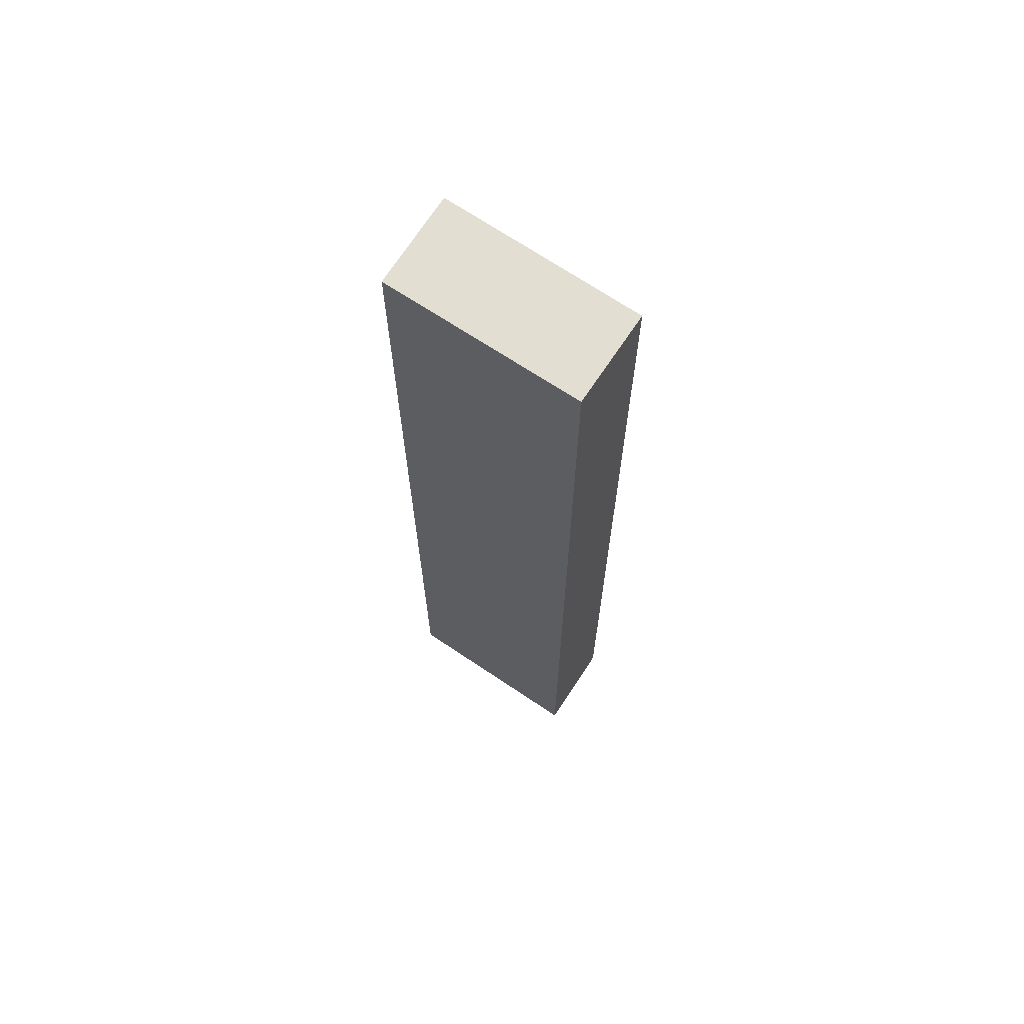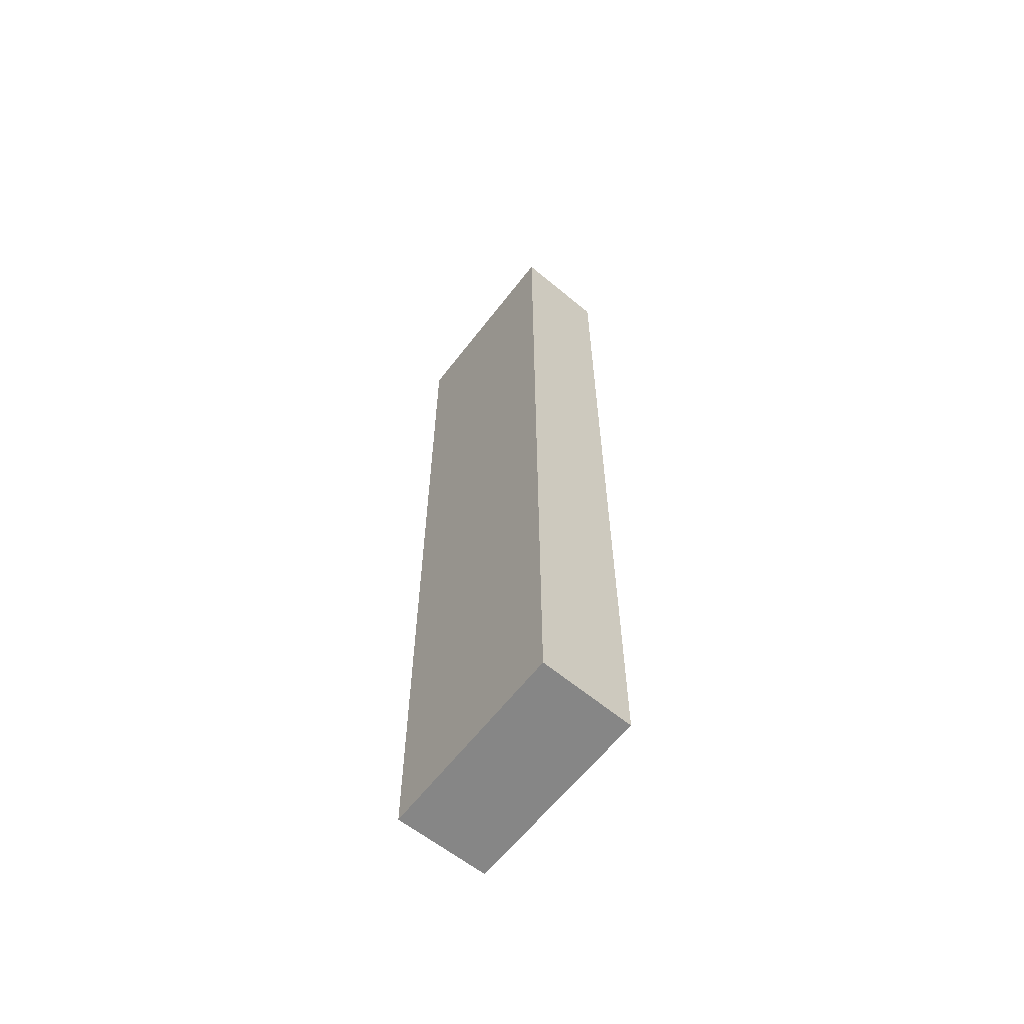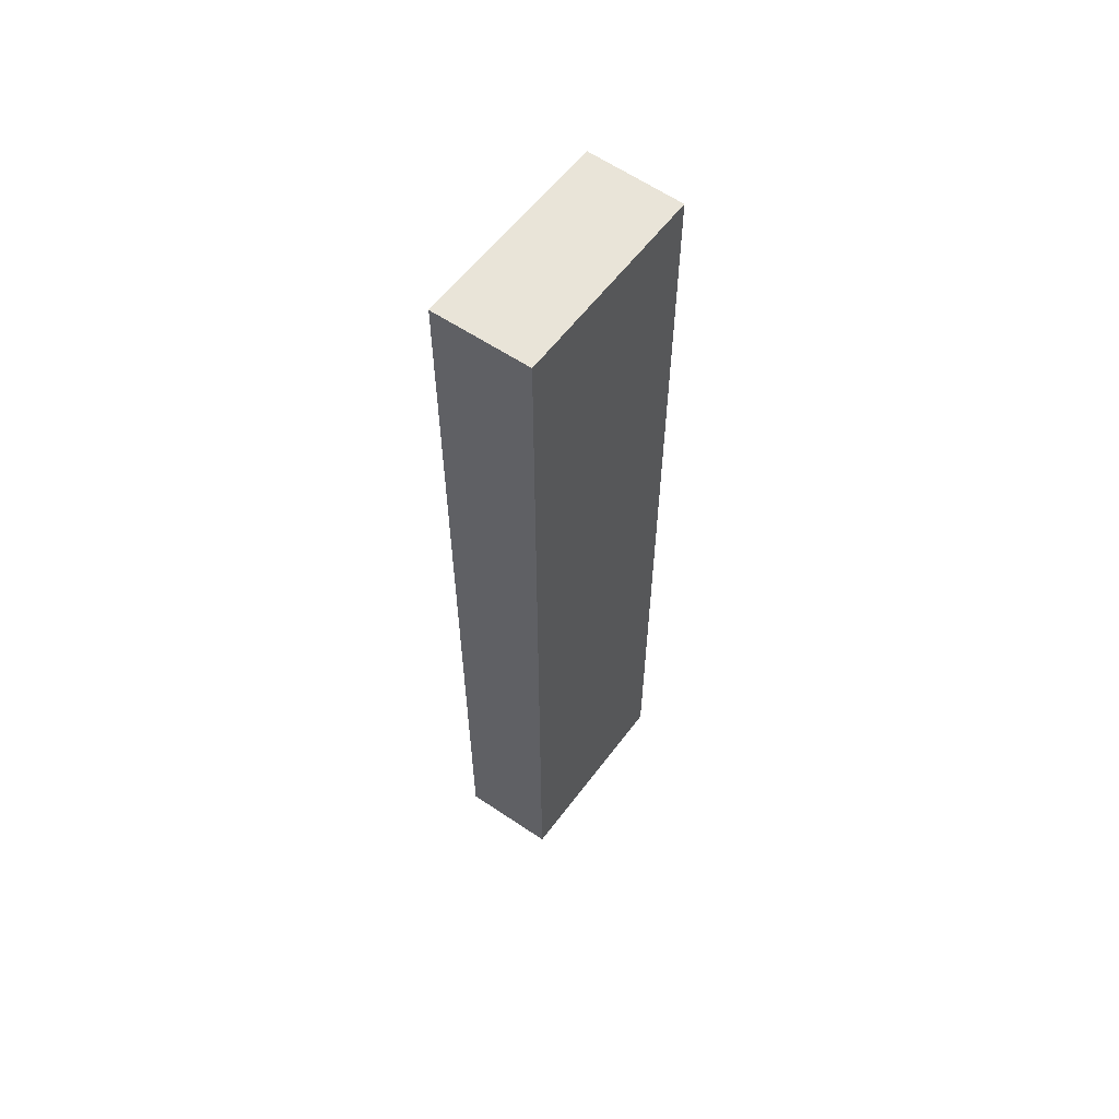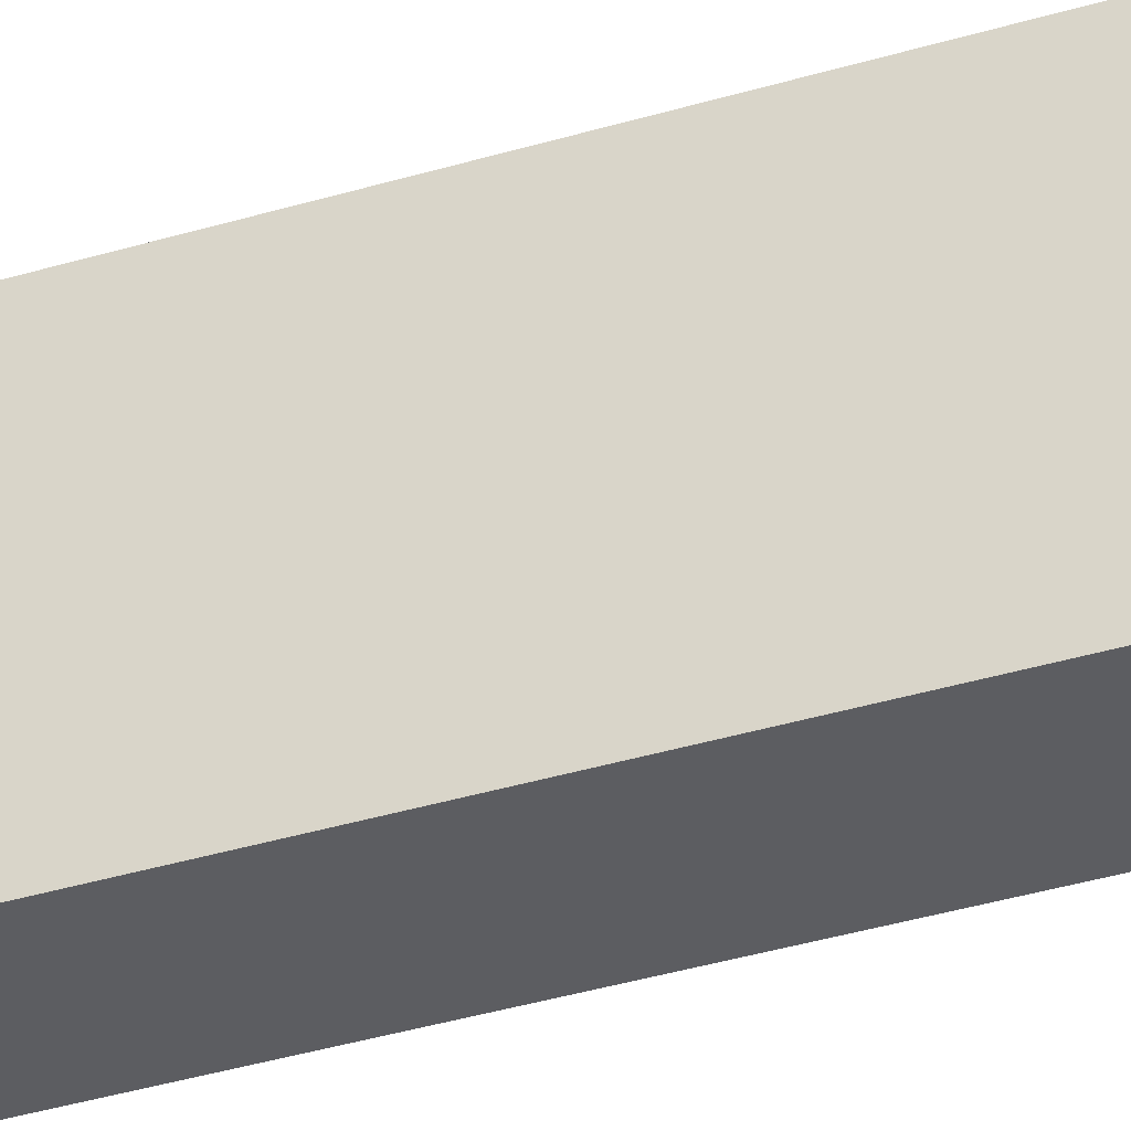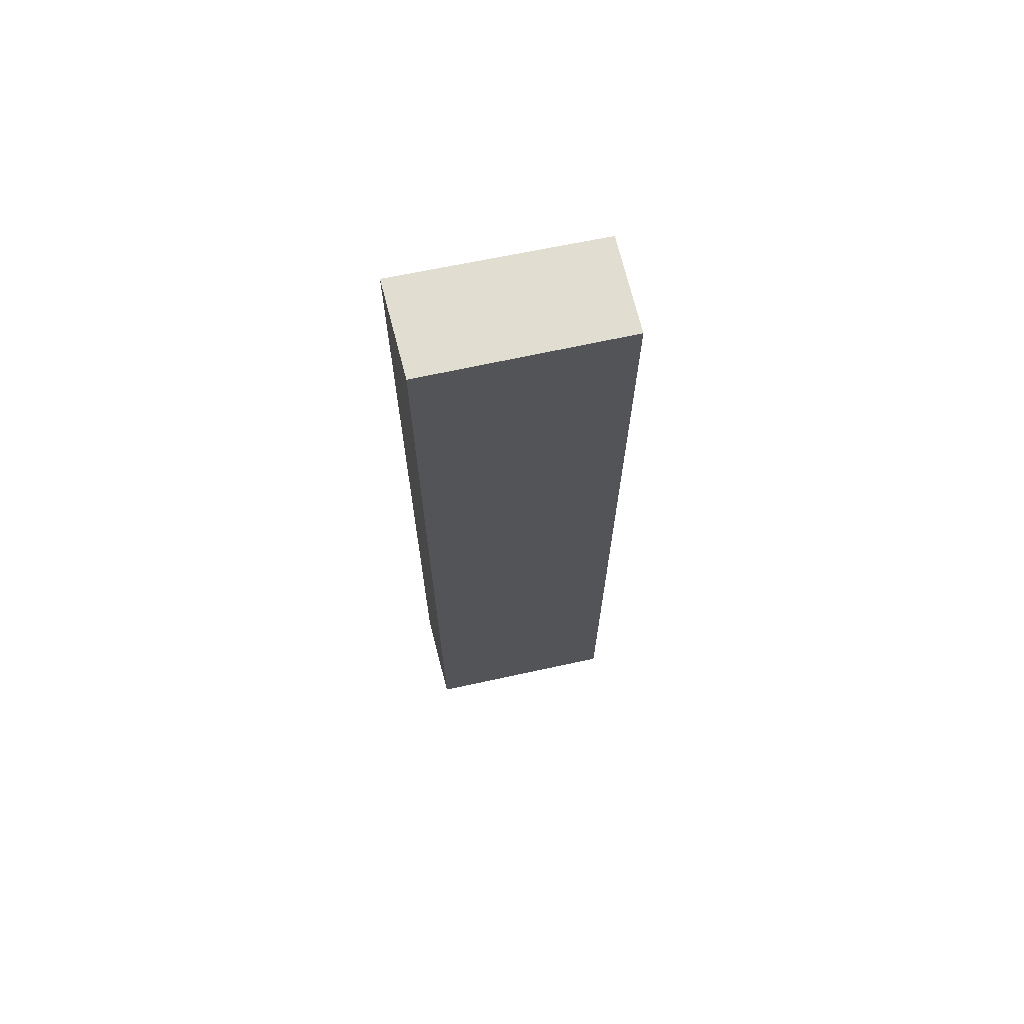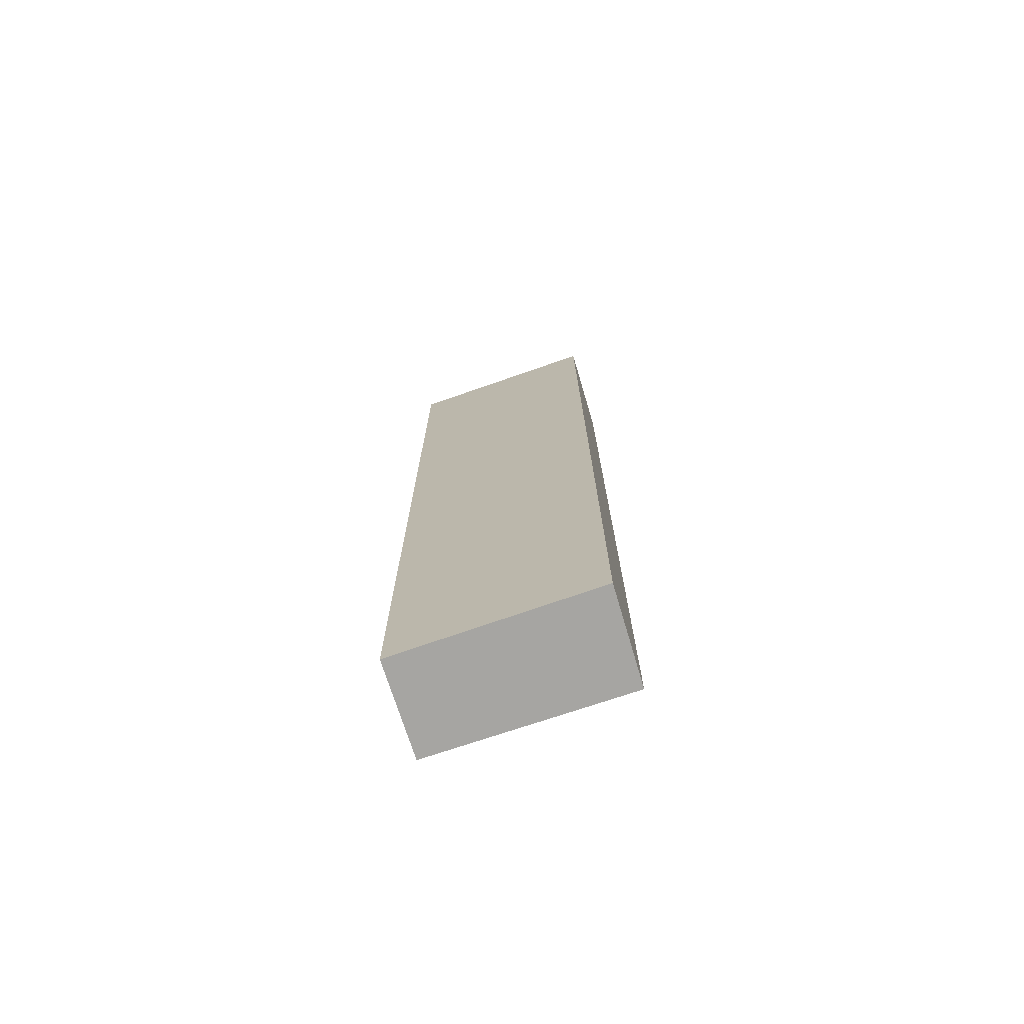
<metadata>
{"format":"obj","ext":"obj","renderer":"f3d","projection":"perspective","resolution":1024,"background":"white","views":[{"elev":67.7,"azim":119.0,"up":"+Y"},{"elev":-62.1,"azim":-43.1,"up":"+Y"},{"elev":59.8,"azim":31.7,"up":"+Y"},{"elev":-40.7,"azim":-70.1,"up":"+Z"},{"elev":68.6,"azim":72.6,"up":"+Y"},{"elev":-73.6,"azim":-76.4,"up":"+Y"}]}
</metadata>
<code>
v  0.097 4.645 -0.991
v  0.476 4.645 0.024
v  0.563 4.645 -0.957
v  0 4.645 2.844e-16
v  0.476 -1.47e-18 0.024
v  0.563 5.86e-17 -0.957
v  0.097 6.068e-17 -0.991
v  0 0 0
g defaultobject
f 1 2 3
f 2 1 4
f 5 3 2
f 3 5 6
f 6 1 3
f 1 6 7
f 7 4 1
f 4 7 8
f 8 2 4
f 2 8 5
f 5 7 6
f 7 5 8

</code>
